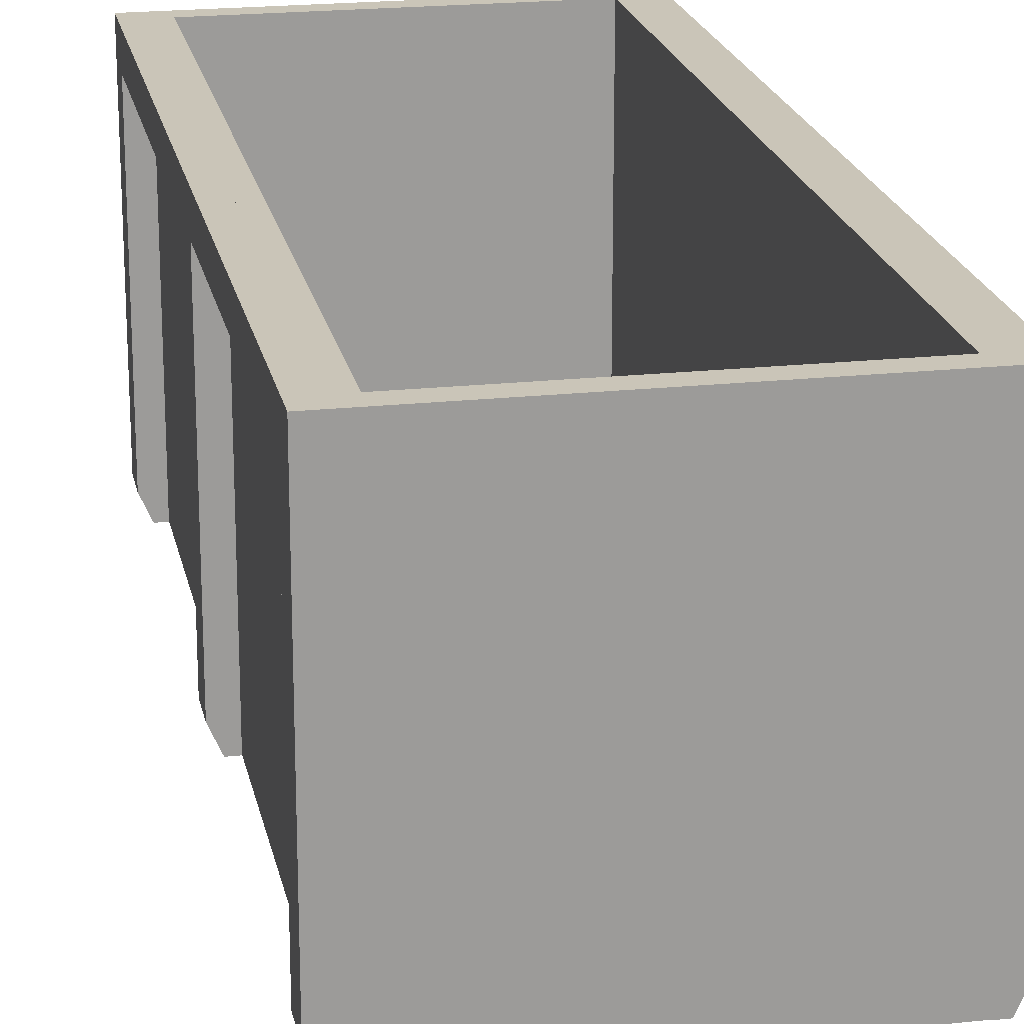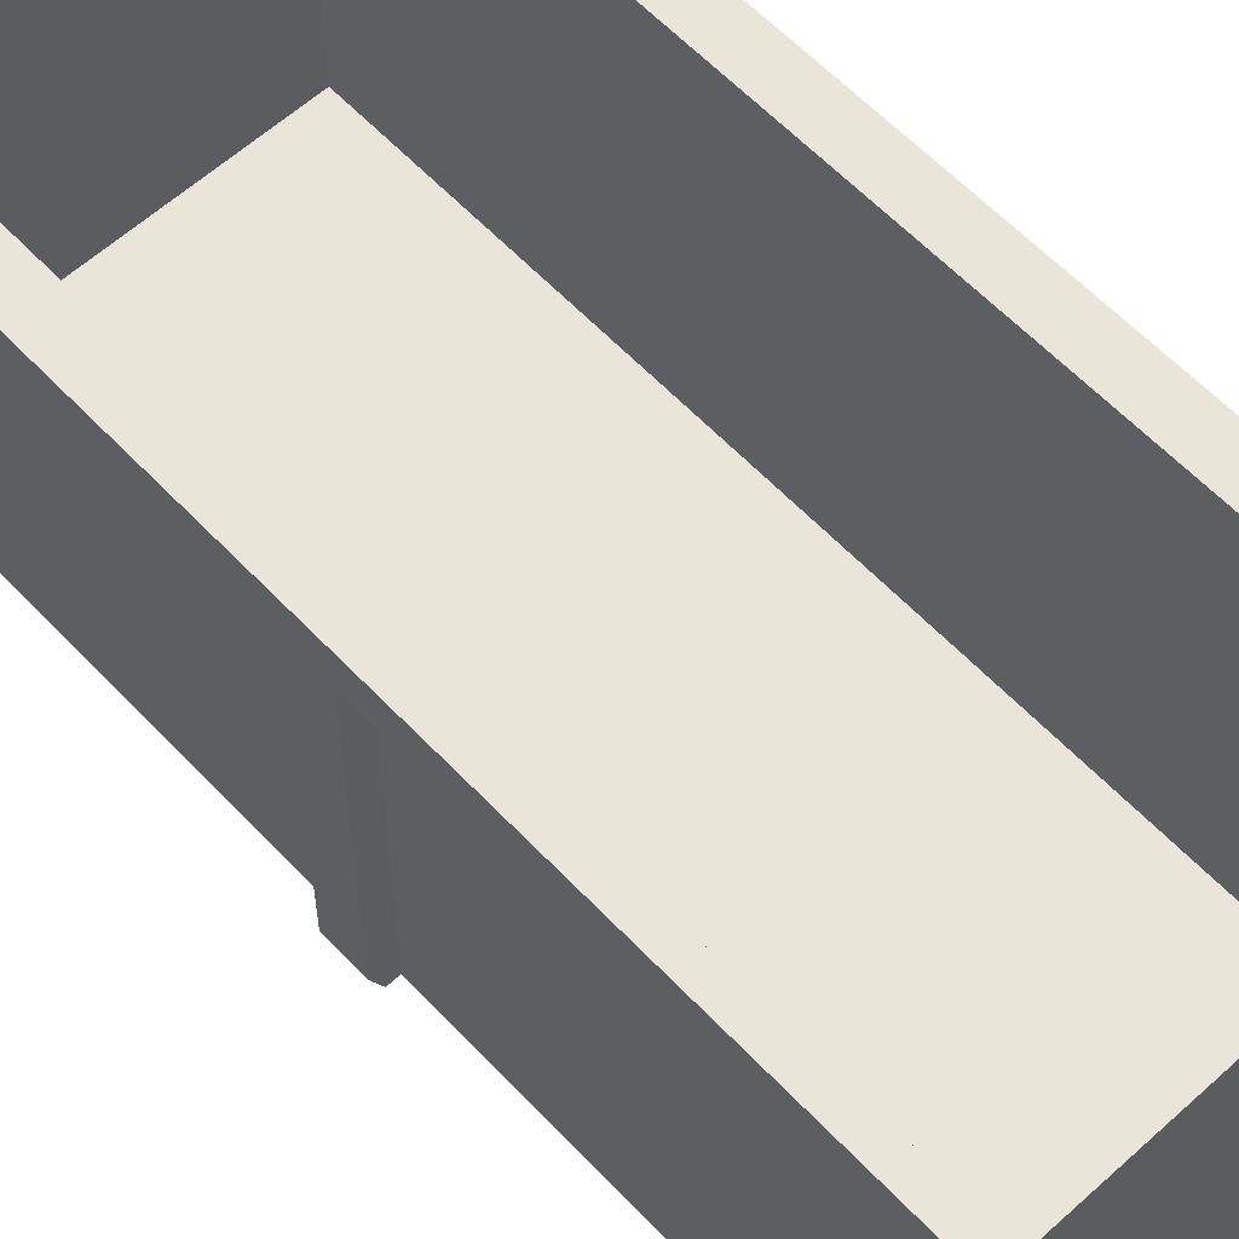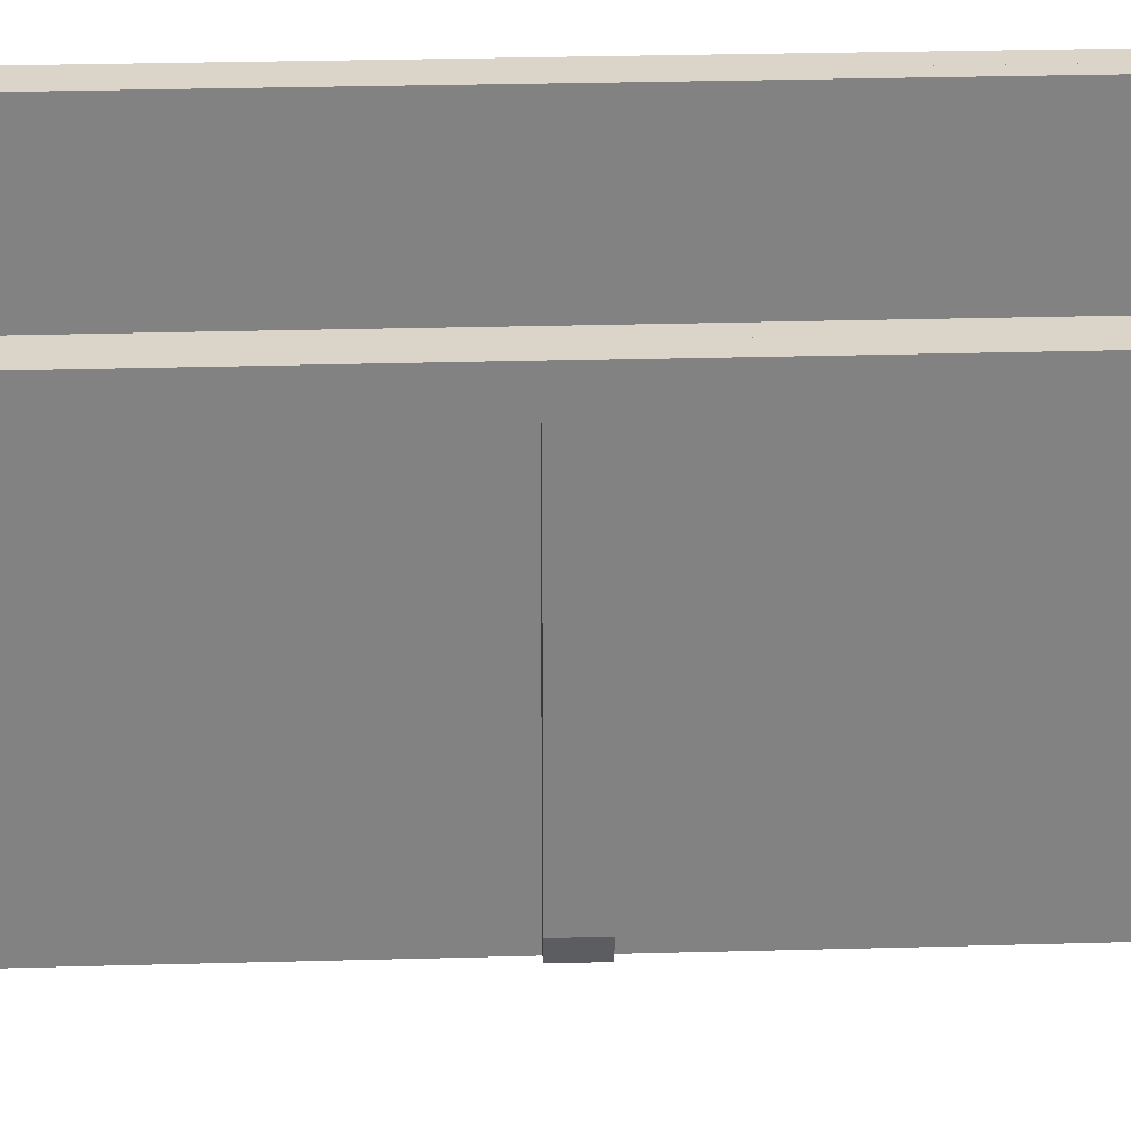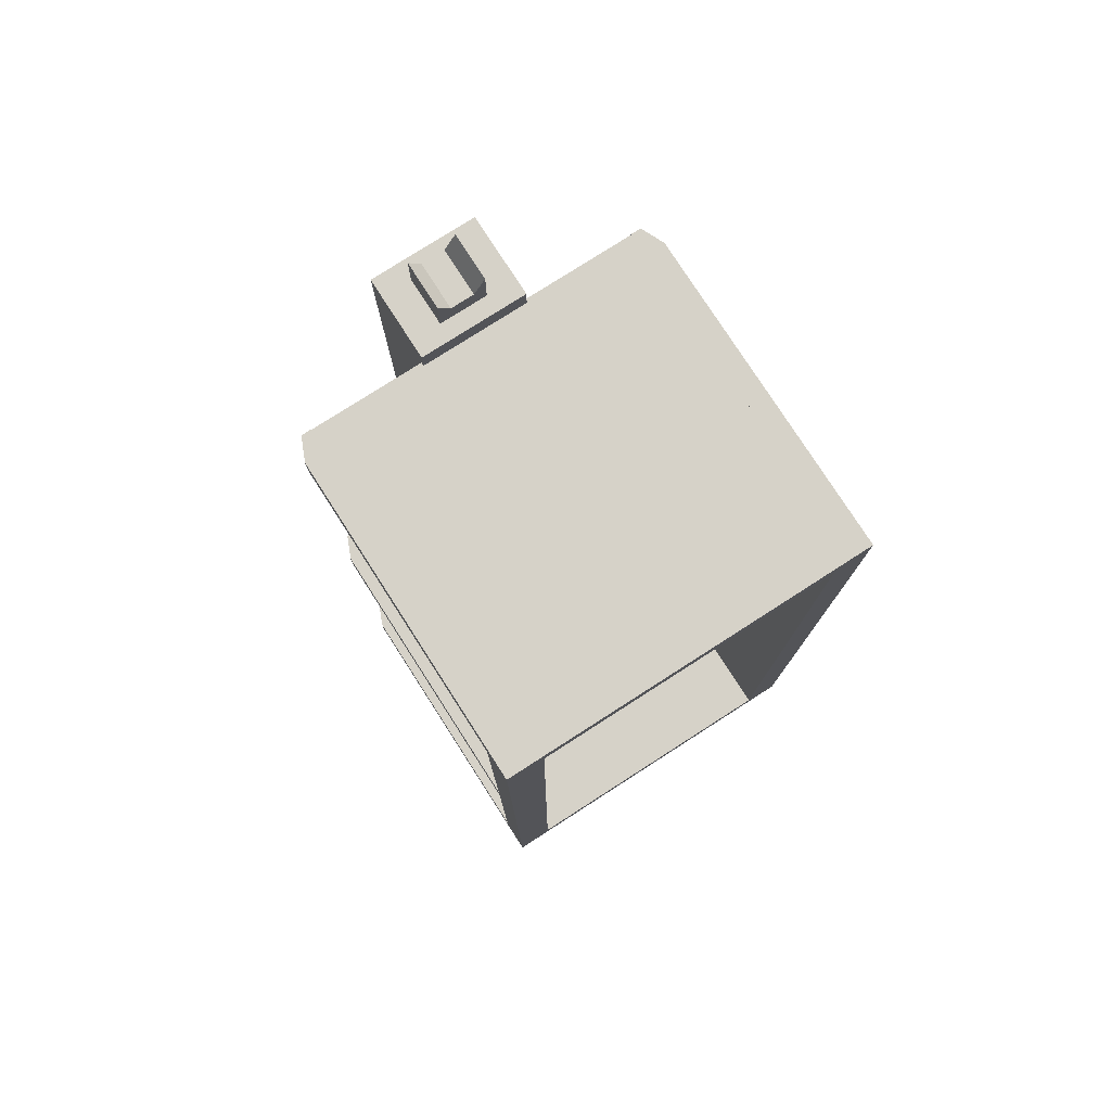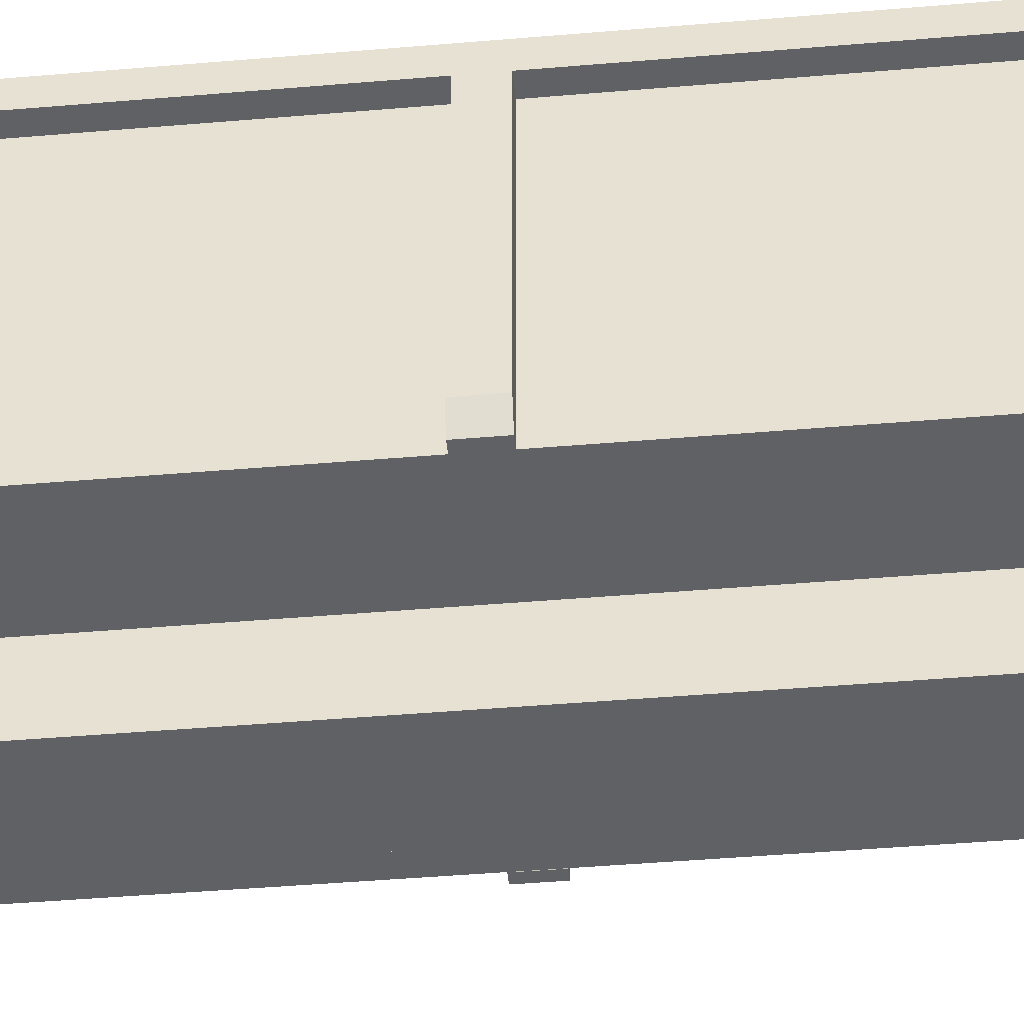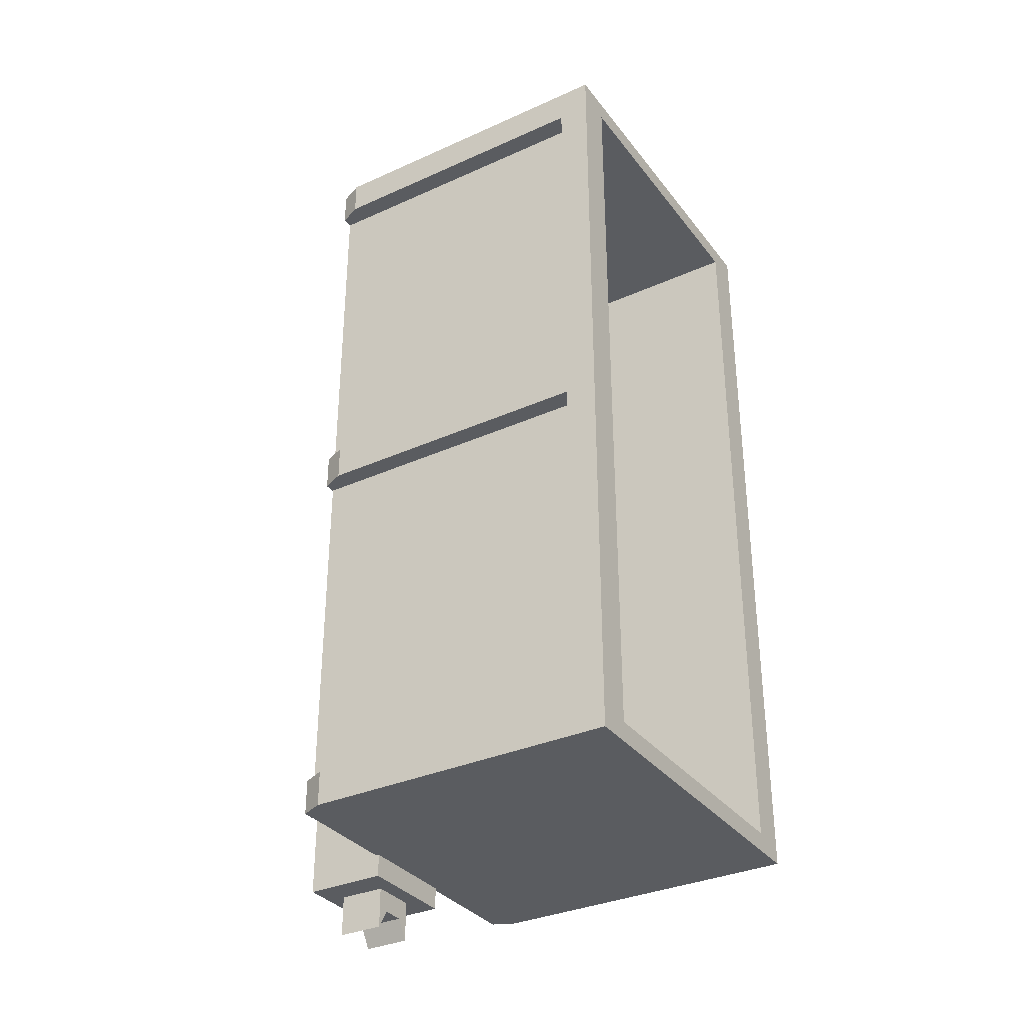
<metadata>
{"format":"obj","ext":"obj","renderer":"f3d","projection":"perspective","resolution":1024,"background":"white","views":[{"elev":20.5,"azim":168.8,"up":"+Y"},{"elev":59.7,"azim":137.1,"up":"+Y"},{"elev":29.3,"azim":-92.3,"up":"+Y"},{"elev":77.9,"azim":147.3,"up":"+Z"},{"elev":-47.7,"azim":-84.6,"up":"+Y"},{"elev":-33.6,"azim":121.6,"up":"+Z"}]}
</metadata>
<code>
o open_car_2_short
v -0.0578 0.2973 1.161
v -0.0578 0.4129 1.161
v -0.0578 0.4129 1.045
v -0.0578 0.2973 1.045
v 0.0578 0.2973 1.045
v 0.0578 0.4129 1.045
v 0.0578 0.4129 1.161
v 0.0578 0.2973 1.161
v -0.0282 0.2973 1.112
v -0.0282 0.4129 1.112
v 0.0282 0.2973 1.112
v 0.0282 0.2973 1.045
v -0.0282 0.4129 1.045
v 0.0282 0.4129 1.112
v 0.0282 0.4129 1.045
v -0.0282 0.2973 1.045
v 0.0578 0.2973 -1.161
v 0.0578 0.4129 -1.161
v 0.0578 0.4129 -1.045
v 0.0578 0.2973 -1.045
v -0.0578 0.2973 -1.045
v -0.0578 0.4129 -1.045
v -0.0578 0.4129 -1.161
v -0.0578 0.2973 -1.161
v 0.0282 0.2973 -1.112
v 0.0282 0.4129 -1.112
v -0.0282 0.2973 -1.112
v -0.0282 0.2973 -1.045
v 0.0282 0.4129 -1.045
v -0.0282 0.4129 -1.112
v -0.0282 0.4129 -1.045
v 0.0282 0.2973 -1.045
v -0.1297 0.2515 1.06
v -0.1297 0.4551 1.06
v -0.1297 0.4551 -1.06
v -0.1297 0.2515 -1.06
v 0.1297 0.4551 -1.06
v 0.1297 0.2515 -1.06
v 0.1297 0.4551 1.06
v 0.1297 0.2515 1.06
v 0.4005 1.289 1.004
v -0.4005 1.289 1.004
v -0.4005 0.4468 1.004
v 0.4005 0.4468 1.004
v 0.4005 1.289 -1.004
v 0.4005 0.4468 -1.004
v -0.4005 0.4468 -1.004
v -0.4005 1.289 -1.004
v 0.3606 1.289 0.954
v 0.3606 1.289 -0.9535
v 0.3606 0.5546 -0.9535
v 0.3606 0.5546 0.954
v -0.3606 1.289 0.954
v -0.3606 1.289 -0.9535
v -0.3606 0.5546 -0.9535
v -0.3606 0.5546 0.954
v -0.4005 1.289 1.004
v -0.4005 1.209 1.004
v -0.4005 1.209 -1.004
v -0.4005 1.289 -1.004
v -0.4505 1.289 1.004
v -0.4505 1.289 -1.004
v -0.4505 1.209 -1.004
v -0.4505 1.209 1.004
v -0.4505 1.209 -0.0446
v -0.4005 1.209 -0.0446
v -0.4505 1.209 0.04298
v -0.4005 1.209 0.04298
v 0.4505 1.289 1.004
v 0.4505 1.209 1.004
v 0.4505 1.209 -1.004
v 0.4505 1.289 -1.004
v 0.4005 1.289 1.004
v 0.4005 1.289 -1.004
v 0.4005 1.209 -1.004
v 0.4005 1.209 1.004
v 0.4505 0.5013 -0.0446
v 0.4005 1.209 -0.0446
v 0.4505 1.209 -0.0446
v 0.4005 1.209 0.04298
v 0.4505 1.209 0.04298
v -0.4505 0.5013 -0.0446
v -0.4505 0.5013 0.04298
v 0.4005 0.5013 -0.0446
v -0.426 0.4458 -0.0446
v -0.426 0.4458 0.04298
v 0.4505 0.5013 0.04298
v 0.4005 0.5013 0.04298
v -0.4005 0.5013 0.04298
v -0.4005 0.5013 -0.0446
v -0.4005 0.4458 -0.0446
v -0.4005 0.4458 0.04298
v 0.426 0.4458 -0.0446
v 0.426 0.4458 0.04298
v 0.4005 0.4458 0.04298
v 0.4005 0.4458 -0.0446
v -0.4005 1.209 1.004
v -0.4005 1.209 0.9164
v -0.4505 1.209 0.9164
v -0.4505 1.209 1.004
v -0.4005 0.5013 1.004
v -0.4505 0.5013 1.004
v -0.4505 0.5013 0.9164
v 0.4505 1.209 1.004
v 0.4505 1.209 0.9164
v 0.4005 1.209 0.9164
v 0.4005 1.209 1.004
v 0.4505 0.5013 0.9164
v 0.4505 0.5013 1.004
v 0.4005 0.5013 1.004
v 0.4005 0.4458 1.004
v 0.426 0.4458 1.004
v 0.426 0.4458 0.9164
v 0.4005 0.5013 0.9164
v -0.4005 0.5013 0.9164
v -0.4005 0.4458 0.9164
v -0.4005 0.4458 1.004
v -0.426 0.4458 1.004
v -0.426 0.4458 0.9164
v 0.4005 0.4458 0.9164
v -0.4505 0.5013 -0.9159
v -0.4005 1.209 -0.9159
v -0.4505 1.209 -0.9159
v -0.4005 1.209 -1.004
v -0.4505 1.209 -1.004
v -0.4505 0.5013 -1.004
v 0.4005 0.5013 -0.9159
v 0.4505 1.209 -0.9159
v 0.4005 1.209 -0.9159
v 0.4505 0.5013 -1.004
v 0.4505 1.209 -1.004
v 0.4005 1.209 -1.004
v 0.4005 0.5013 -1.004
v 0.4505 0.5013 -0.9159
v -0.426 0.4458 -1.004
v -0.426 0.4458 -0.9159
v -0.4005 0.5013 -1.004
v -0.4005 0.4458 -1.004
v -0.4005 0.5013 -0.9159
v -0.4005 0.4458 -0.9159
v 0.426 0.4458 -1.004
v 0.426 0.4458 -0.9159
v 0.4005 0.4458 -0.9159
v 0.4005 0.4458 -1.004
f 26 25 27 30
f 3 4 1 2
f 18 17 25 26
f 5 8 11
f 11 12 5
f 3 2 10
f 10 13 3
f 14 7 6
f 6 15 14
f 14 11 8 7
f 9 1 4
f 4 16 9
f 34 33 40 39
f 32 28 27 25
f 7 8 5 6
f 10 9 11 14
f 19 20 17 18
f 37 38 36 35
f 21 24 27
f 27 28 21
f 19 18 26
f 26 29 19
f 30 23 22
f 22 31 30
f 16 12 11 9
f 25 17 20
f 20 32 25
f 35 36 33 34
f 39 40 38 37
f 30 27 24 23
f 23 24 21 22
f 31 29 26 30
f 35 34 39 37
f 15 13 10 14
f 2 1 9 10
f 41 42 43 44
f 45 46 47 48
f 42 48 47 43
f 43 47 46 44
f 49 50 51 52
f 46 45 41 44
f 49 53 42 41
f 54 50 45 48
f 50 49 41 45
f 53 54 48 42
f 52 51 55 56
f 53 49 52 56
f 54 53 56 55
f 50 54 55 51
f 57 58 59 60
f 61 62 63 64
f 60 59 63 62
f 58 57 61 64
f 57 60 62 61
f 59 58 64 63
f 90 82 65 66
f 82 83 67 65
f 68 66 65 67
f 83 89 68 67
f 69 70 71 72
f 73 74 75 76
f 72 71 75 74
f 70 69 73 76
f 69 72 74 73
f 71 70 76 75
f 77 84 78 79
f 81 79 78 80
f 87 77 79 81
f 88 87 81 80
f 83 82 85 86
f 91 92 86 85
f 93 94 95 96
f 77 87 94 93
f 87 88 95 94
f 84 77 93 96
f 89 83 86 92
f 82 90 91 85
f 97 98 99 100
f 102 101 97 100
f 103 102 100 99
f 115 103 99 98
f 104 105 106 107
f 109 108 105 104
f 110 109 104 107
f 108 114 106 105
f 109 110 111 112
f 108 109 112 113
f 116 117 118 119
f 113 112 111 120
f 114 108 113 120
f 101 102 118 117
f 103 115 116 119
f 102 103 119 118
f 121 139 122 123
f 122 124 125 123
f 126 121 123 125
f 137 126 125 124
f 127 134 128 129
f 134 130 131 128
f 128 131 132 129
f 130 133 132 131
f 121 126 135 136
f 126 137 138 135
f 139 121 136 140
f 138 140 136 135
f 141 142 143 144
f 130 134 142 141
f 134 127 143 142
f 133 130 141 144
f 36 38 40 33

</code>
